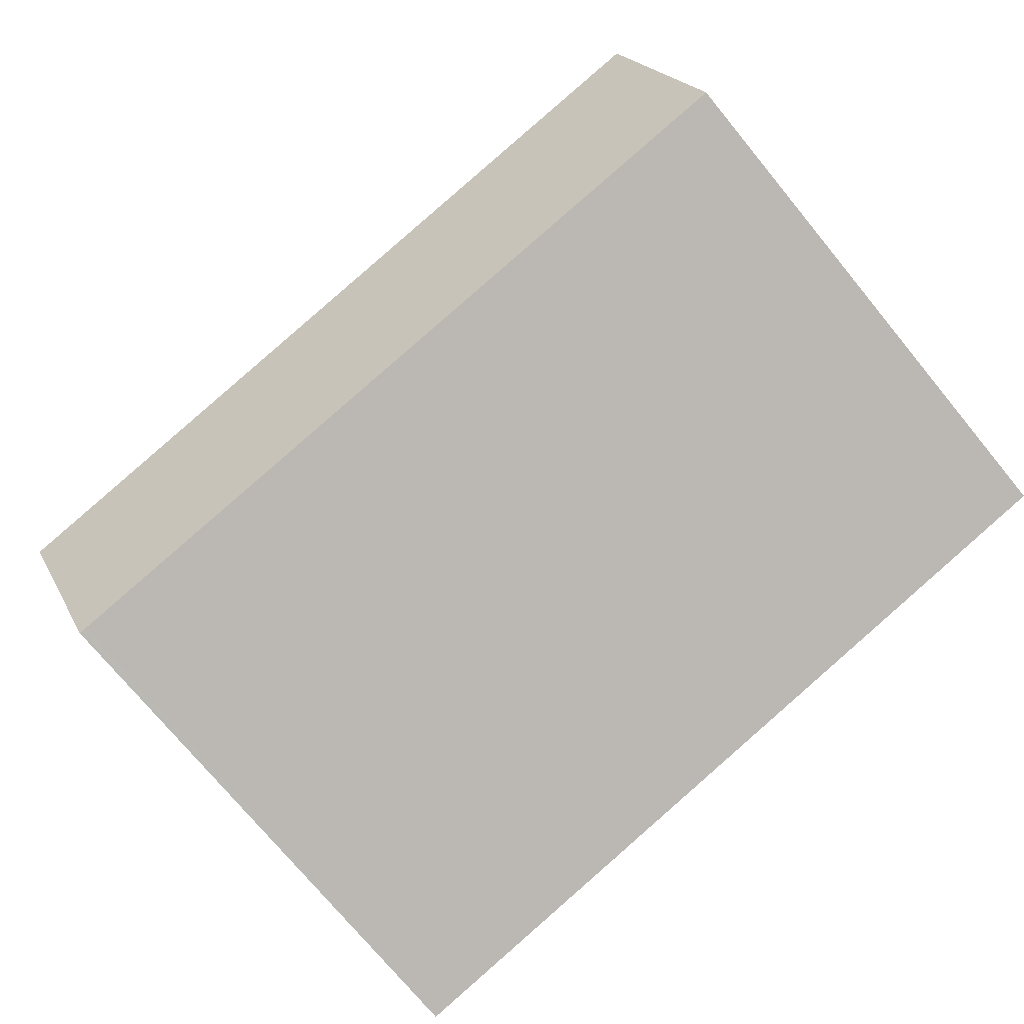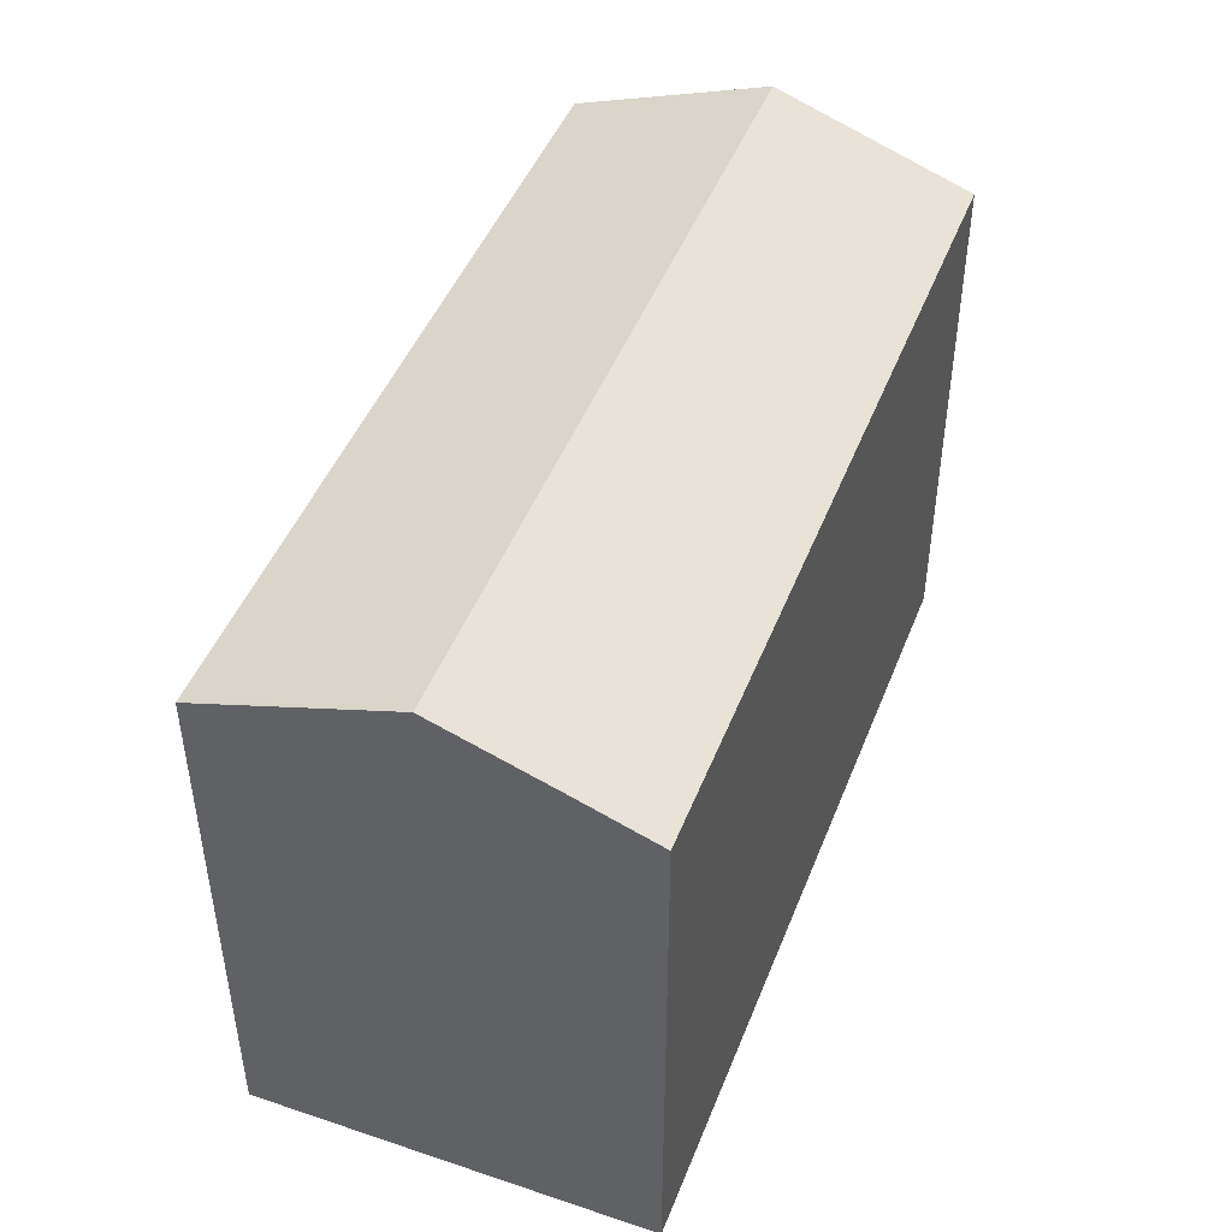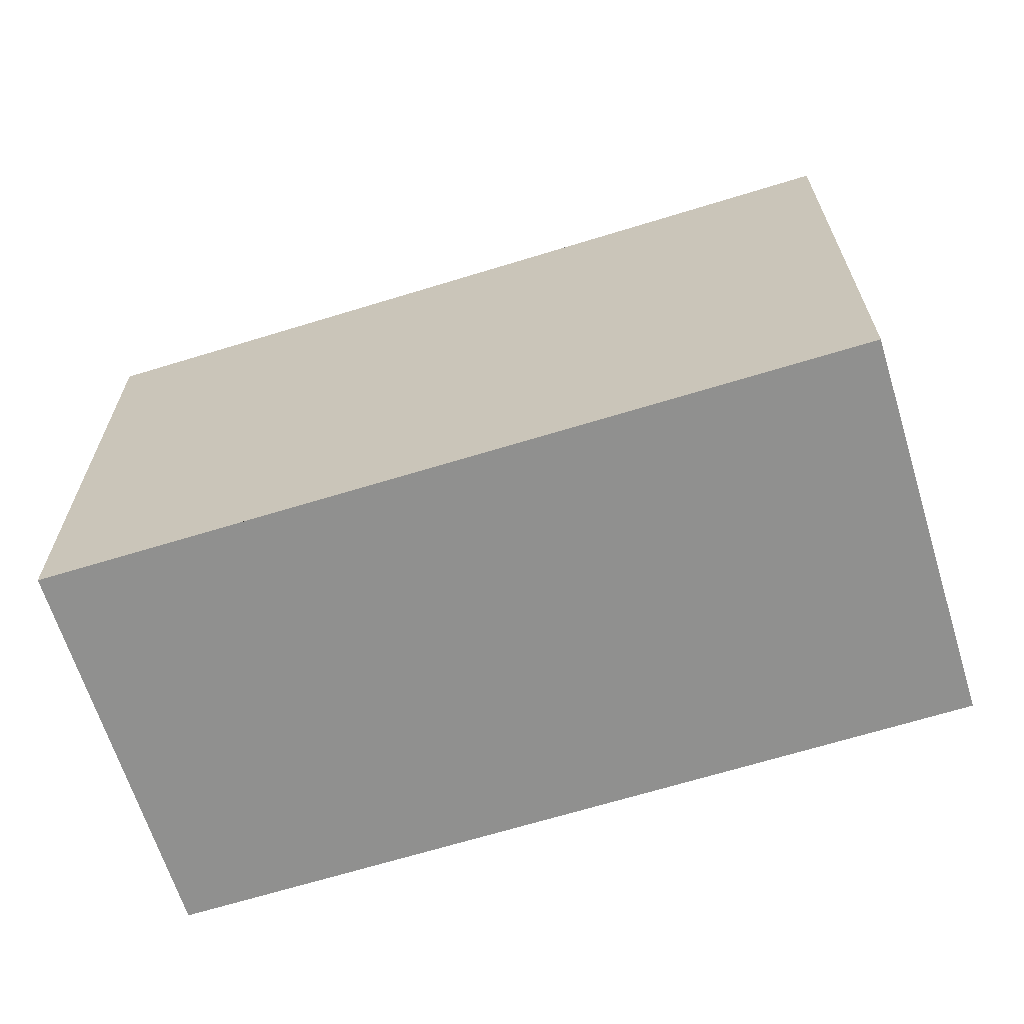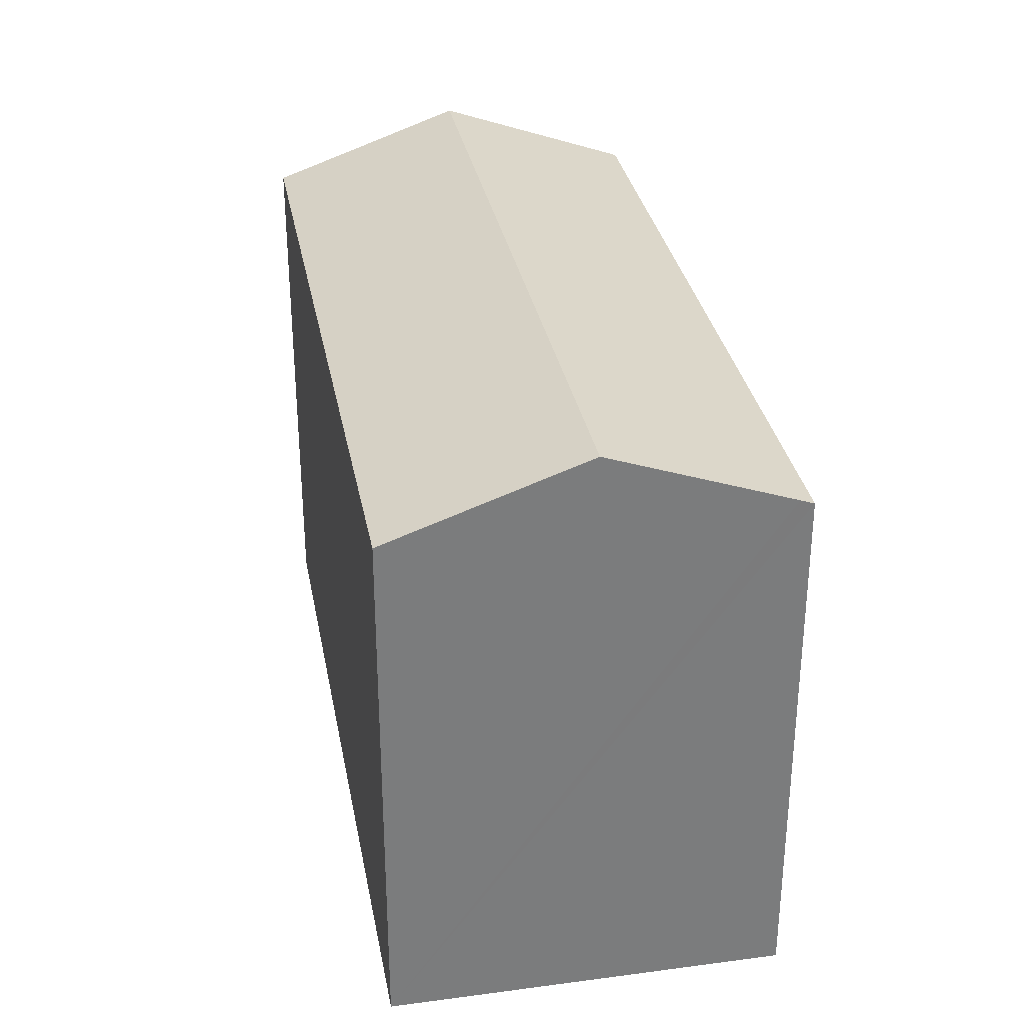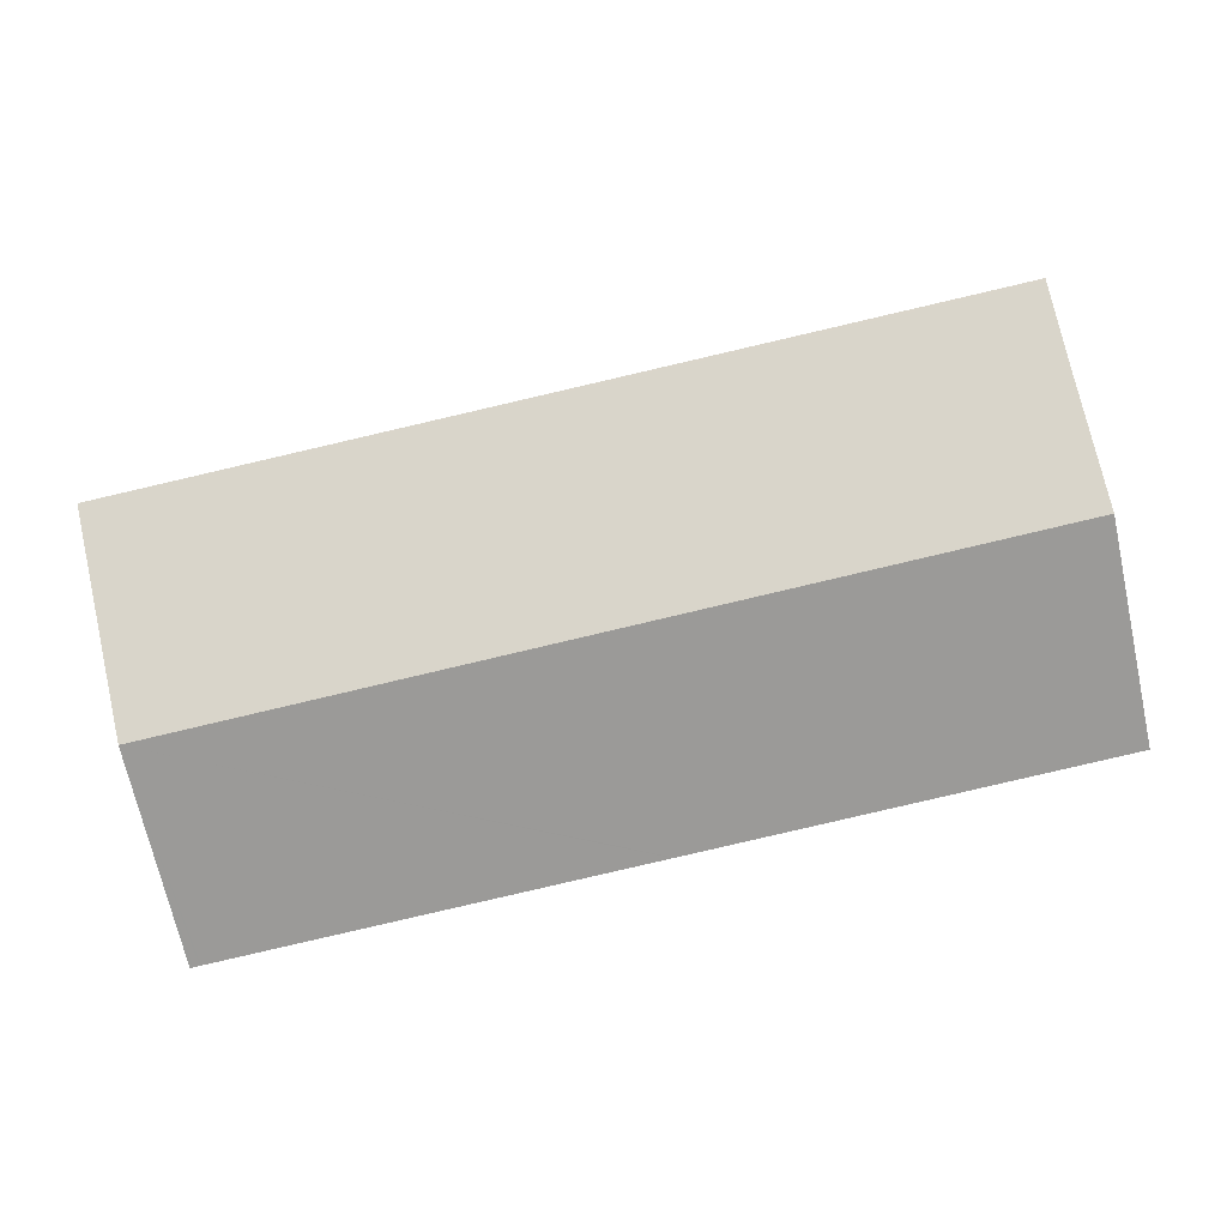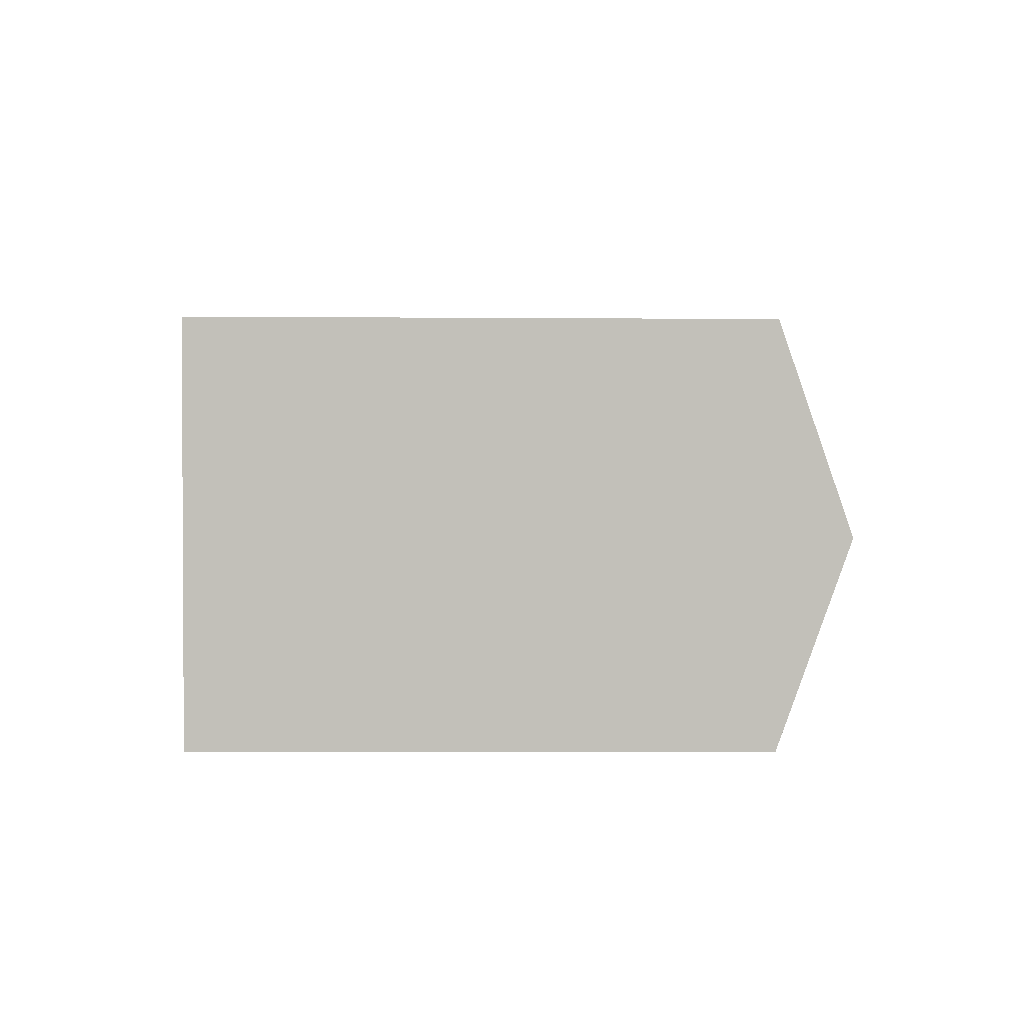
<metadata>
{"format":"obj","ext":"obj","renderer":"f3d","projection":"perspective","resolution":1024,"background":"white","views":[{"elev":-74.3,"azim":-140.5,"up":"+Z"},{"elev":46.8,"azim":-56.1,"up":"+Y"},{"elev":-65.5,"azim":30.3,"up":"+Y"},{"elev":31.8,"azim":92.6,"up":"+Y"},{"elev":2.2,"azim":179.6,"up":"+Z"},{"elev":-10.0,"azim":89.1,"up":"+Z"}]}
</metadata>
<code>
v  0.144 20.04 0.621
v  0.289 19.82 -0.066
v  0 19.82 1.214e-15
v  1.67 22.42 7.192
v  30.93 22.42 0.389
v  3.553 19.83 -0.808
v  11.96 19.84 -2.721
v  14.48 19.84 -3.294
v  14.55 19.84 -3.309
v  28.94 19.87 -6.583
v  28.98 19.87 -6.593
v  29.17 19.87 -6.637
v  29.28 19.87 -6.661
v  29.39 20.05 -6.172
v  2.651 20.89 11.42
v  32.58 19.87 7.428
v  3.275 19.88 14.23
v  3.293 19.85 14.31
v  3.642 19.85 14.23
v  11.76 19.85 12.35
v  32.6 19.85 7.5
v  3.293 -8.765e-16 14.31
v  32.6 -4.592e-16 7.5
v  3.642 -8.715e-16 14.23
v  11.76 -7.559e-16 12.35
v  29.39 3.779e-16 -6.172
v  29.28 4.079e-16 -6.661
v  32.58 -4.548e-16 7.428
v  30.93 -2.382e-17 0.389
v  29.17 4.064e-16 -6.637
v  28.98 4.037e-16 -6.593
v  28.94 4.031e-16 -6.583
v  14.55 2.026e-16 -3.309
v  0.289 4.041e-18 -0.066
v  0 0 0
v  14.48 2.017e-16 -3.294
v  11.96 1.666e-16 -2.721
v  3.553 4.948e-17 -0.808
v  0.144 -3.803e-17 0.621
v  1.67 -4.404e-16 7.192
v  2.651 -6.991e-16 11.42
v  3.275 -8.715e-16 14.23
g defaultobject
f 1 2 3
f 2 1 4
f 2 4 5
f 2 5 6
f 6 5 7
f 7 5 8
f 8 5 9
f 9 5 10
f 10 5 11
f 11 5 12
f 12 5 13
f 13 5 14
f 15 5 4
f 5 15 16
f 16 15 17
f 16 17 18
f 16 18 19
f 16 19 20
f 16 20 21
f 22 19 18
f 19 22 20
f 20 22 21
f 21 22 23
f 23 22 24
f 23 24 25
f 23 16 21
f 16 23 5
f 5 23 14
f 14 23 13
f 13 23 26
f 13 26 27
f 26 23 28
f 26 28 29
f 27 12 13
f 12 27 11
f 11 27 10
f 10 27 9
f 9 27 8
f 8 27 7
f 7 27 6
f 6 27 30
f 6 30 31
f 6 31 32
f 6 32 33
f 6 33 2
f 2 33 3
f 3 33 34
f 3 34 35
f 34 33 36
f 34 36 37
f 34 37 38
f 35 1 3
f 1 35 4
f 4 35 15
f 15 35 17
f 17 35 18
f 18 35 22
f 22 35 39
f 22 39 40
f 22 40 41
f 22 41 42
f 34 39 35
f 39 34 40
f 40 34 41
f 42 24 22
f 24 42 41
f 24 41 34
f 24 34 38
f 24 38 25
f 25 38 37
f 25 37 23
f 23 37 36
f 23 36 33
f 23 33 32
f 23 32 31
f 23 31 30
f 23 30 28
f 28 30 29
f 29 30 27
f 29 27 26

</code>
